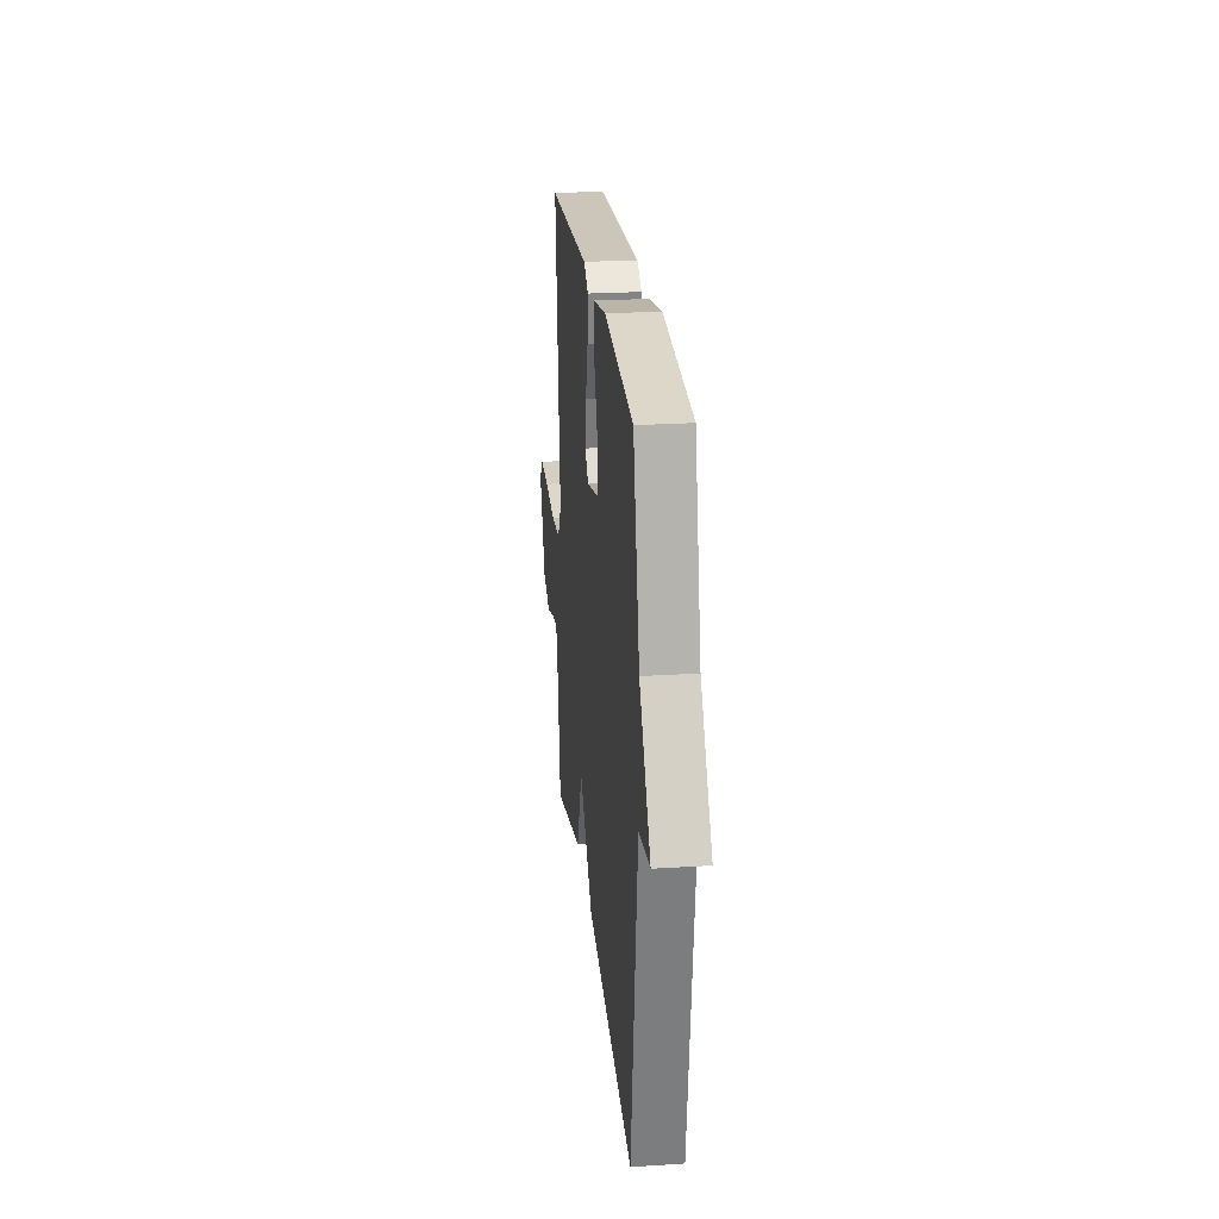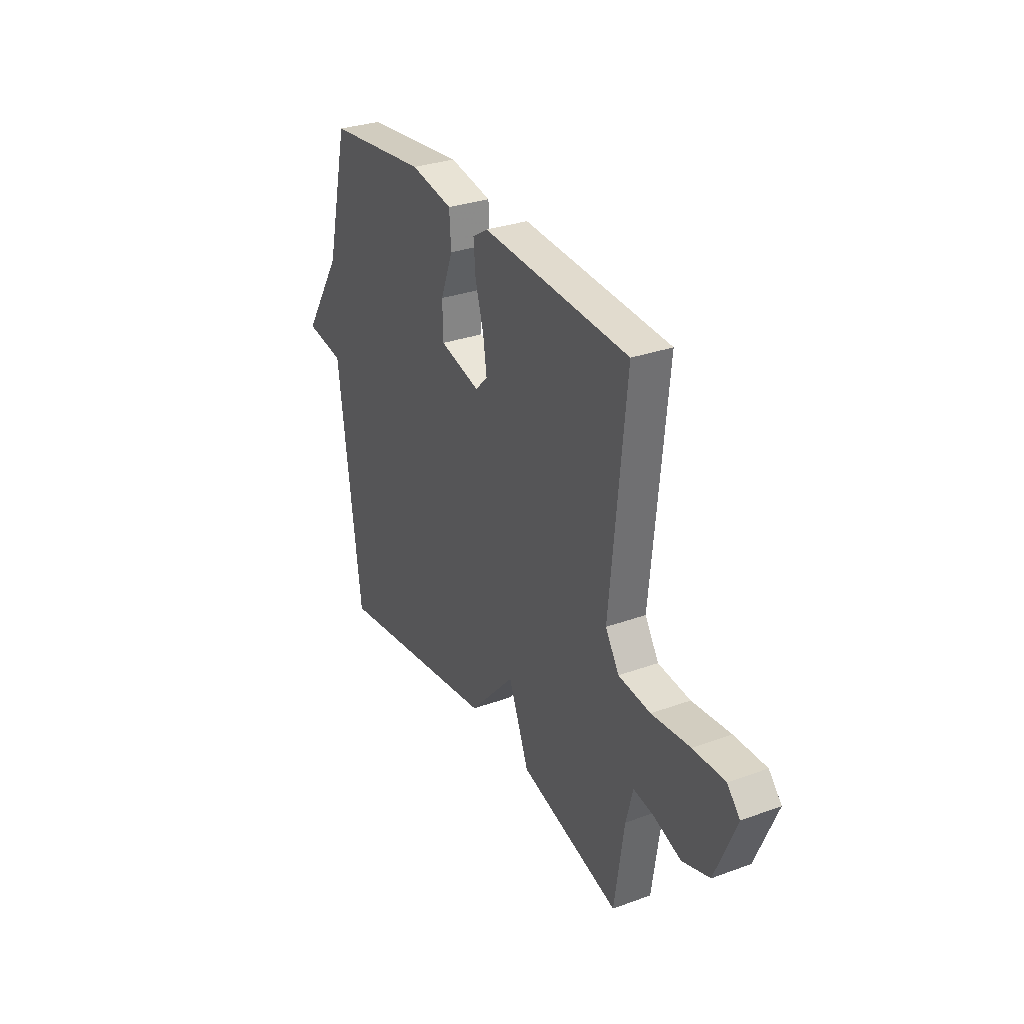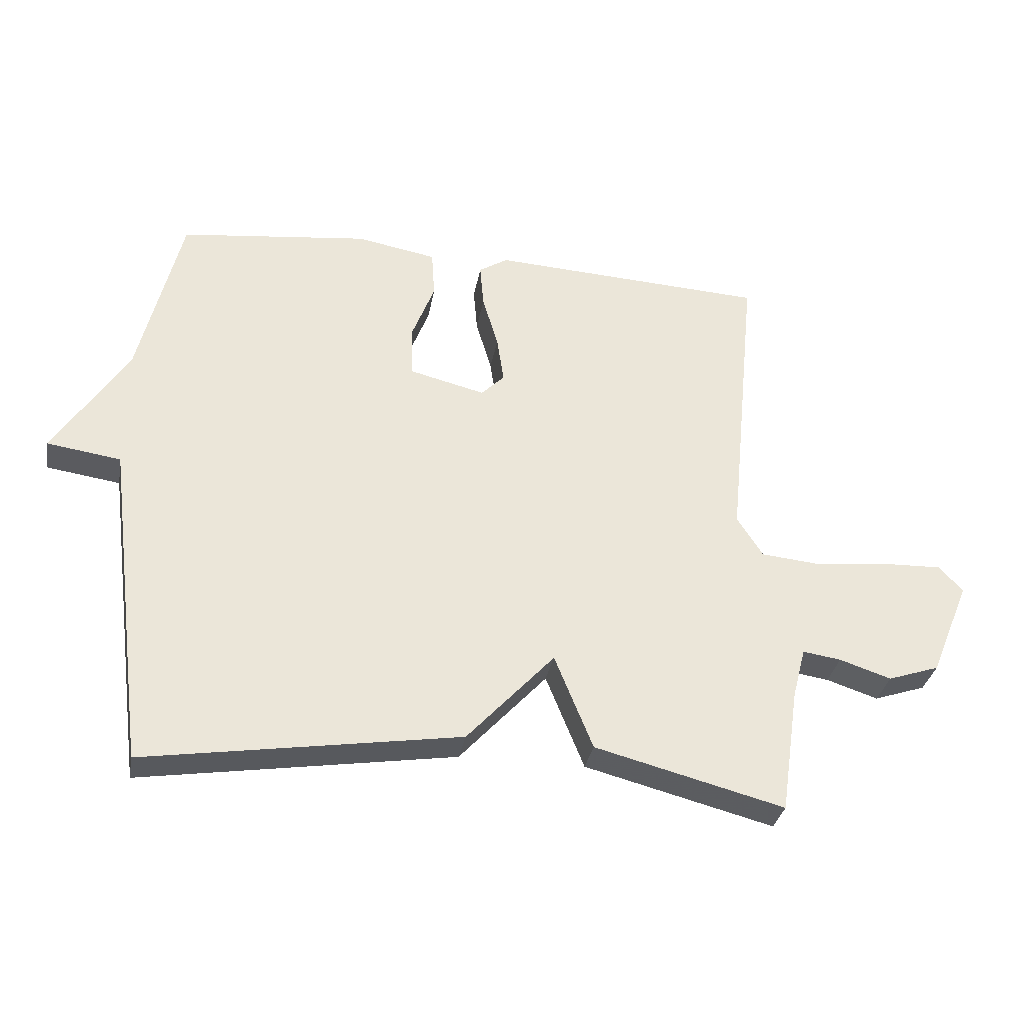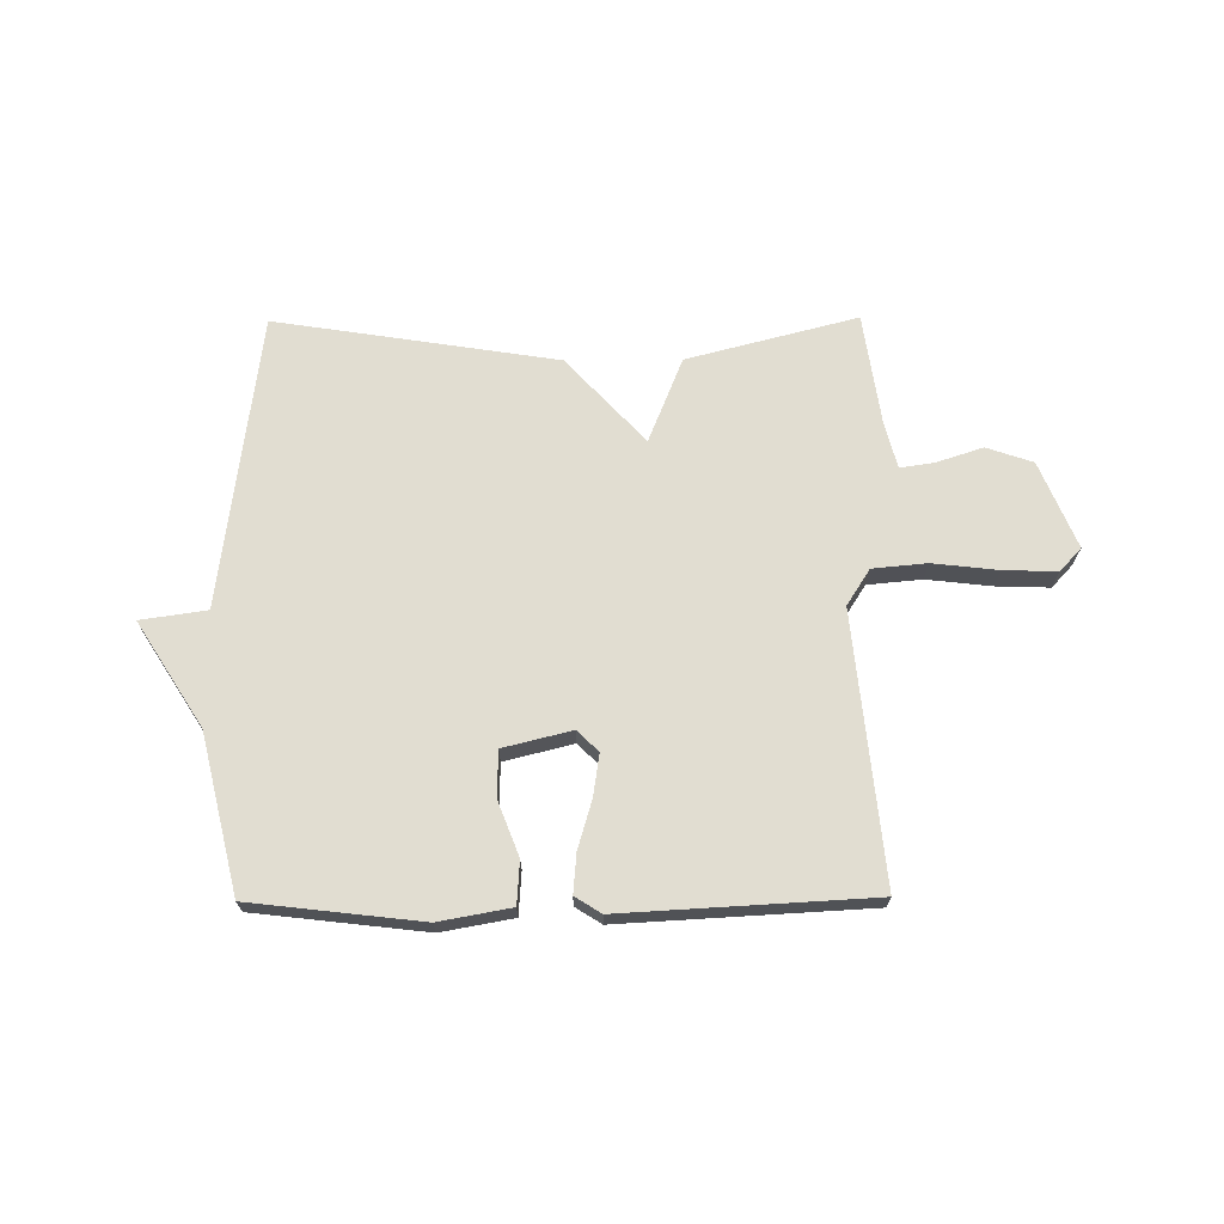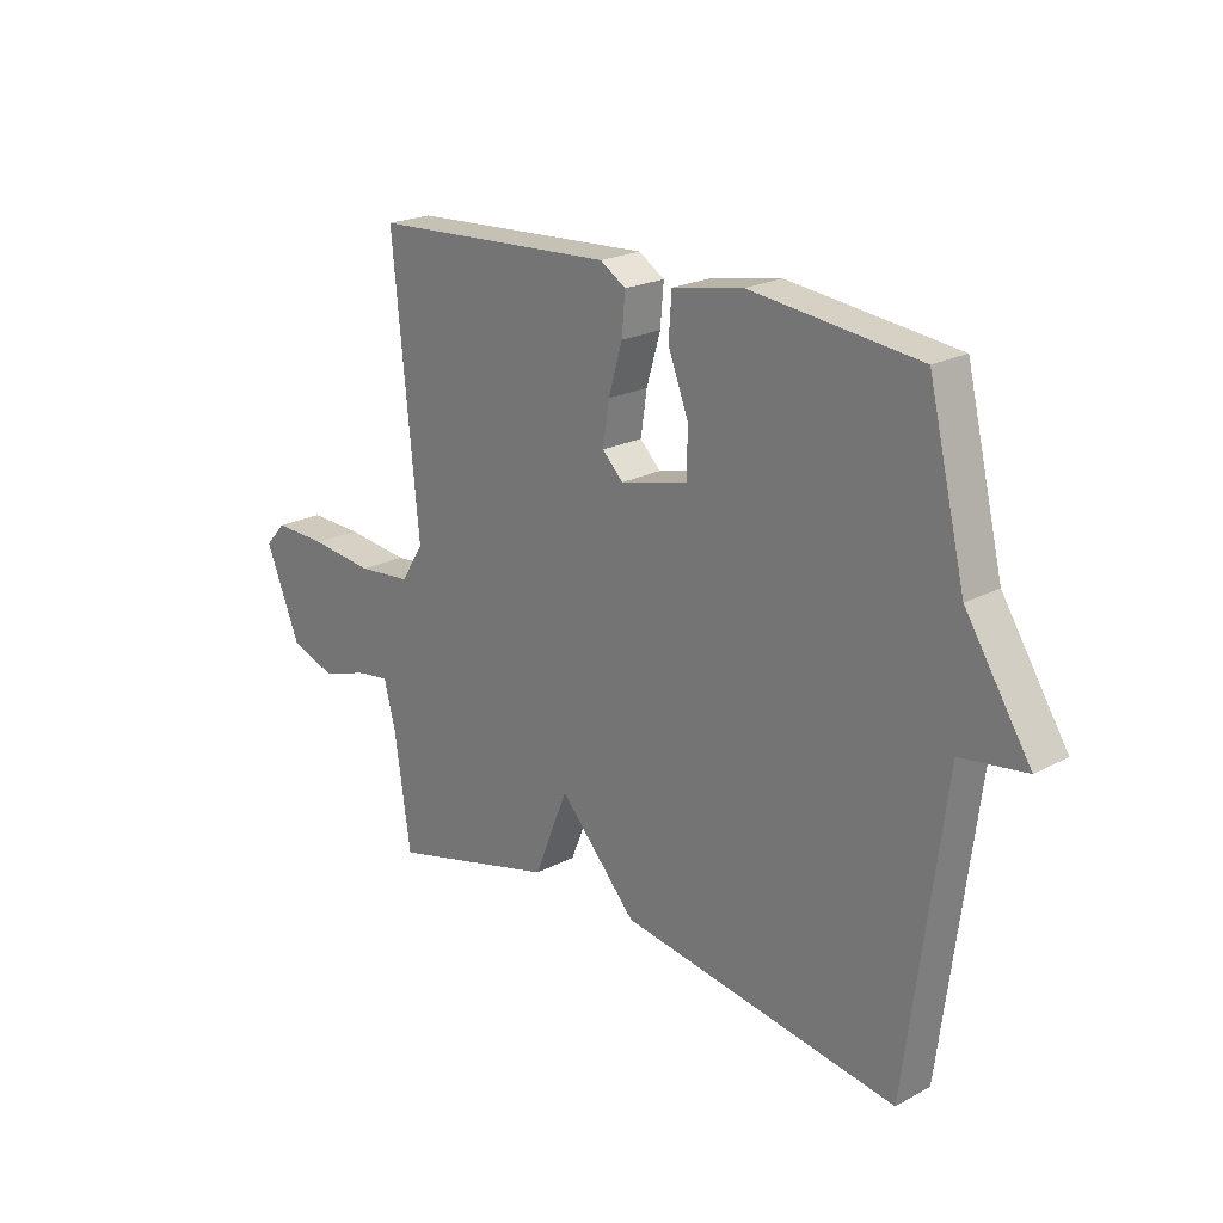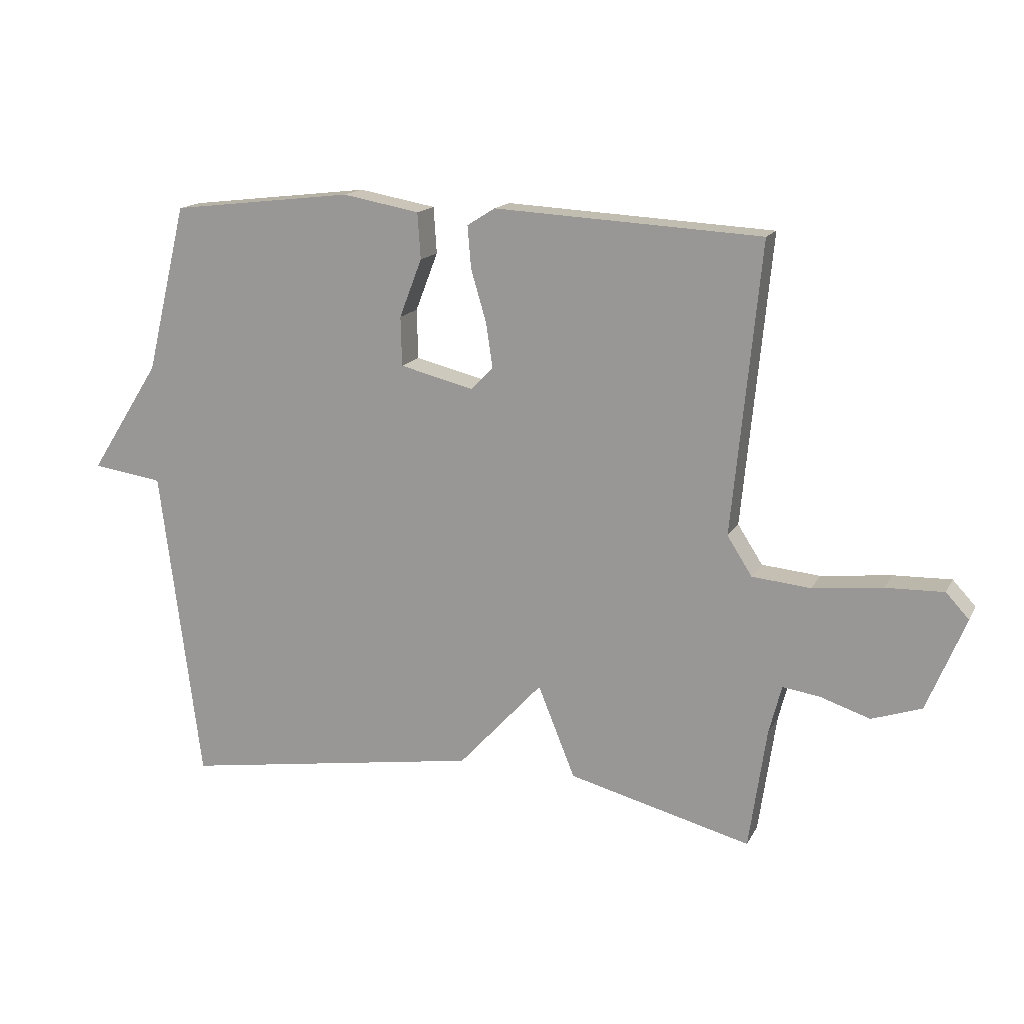
<metadata>
{"format":"obj","ext":"obj","renderer":"f3d","projection":"perspective","resolution":1024,"background":"white","views":[{"elev":24.1,"azim":-96.1,"up":"+Z"},{"elev":30.8,"azim":62.5,"up":"+Z"},{"elev":-32.7,"azim":-10.1,"up":"+Z"},{"elev":68.8,"azim":-0.4,"up":"+Y"},{"elev":21.5,"azim":-133.2,"up":"+Z"},{"elev":15.4,"azim":19.8,"up":"+Z"}]}
</metadata>
<code>
v 0.5 0.07 -0.5
v 0.199 0.07 -0.422
v 0.138 0.07 -0.271
v -0.001 0.07 -0.422
v -0.5 0.07 -0.5
v -0.567 0.07 0.023
v -0.684 0.07 0.04
v -0.567 0.07 0.223
v -0.5 0.07 0.5
v -0.199 0.07 0.535
v -0.072 0.07 0.512
v -0.067 0.07 0.436
v -0.104 0.07 0.34
v -0.102 0.07 0.259
v 0.019 0.07 0.229
v 0.056 0.07 0.266
v 0.045 0.07 0.34
v 0.02 0.07 0.425
v 0.014 0.07 0.495
v 0.06 0.07 0.524
v 0.5 0.07 0.5
v 0.453 0.07 0.023
v 0.494 0.07 -0.041
v 0.59 0.07 -0.05
v 0.705 0.07 -0.037
v 0.8 0.07 -0.034
v 0.838 0.07 -0.075
v 0.775 0.07 -0.228
v 0.693 0.07 -0.256
v 0.611 0.07 -0.229
v 0.55 0.07 -0.22
v 0.529 0.07 -0.301
v 0.5 0 -0.5
v 0.199 0 -0.422
v 0.138 0 -0.271
v -0.001 0 -0.422
v -0.5 0 -0.5
v -0.567 0 0.023
v -0.684 0 0.04
v -0.567 0 0.223
v -0.5 0 0.5
v -0.199 0 0.535
v -0.072 0 0.512
v -0.067 0 0.436
v -0.104 0 0.34
v -0.102 0 0.259
v 0.019 0 0.229
v 0.056 0 0.266
v 0.045 0 0.34
v 0.02 0 0.425
v 0.014 0 0.495
v 0.06 0 0.524
v 0.5 0 0.5
v 0.453 0 0.023
v 0.494 0 -0.041
v 0.59 0 -0.05
v 0.705 0 -0.037
v 0.8 0 -0.034
v 0.838 0 -0.075
v 0.775 0 -0.228
v 0.693 0 -0.256
v 0.611 0 -0.229
v 0.55 0 -0.22
v 0.529 0 -0.301
f 28 29 30
f 27 28 30
f 26 27 30
f 25 26 30
f 24 25 30
f 23 24 30 31
f 22 23 31 32
f 20 21 22
f 19 20 22
f 18 19 22
f 17 18 22
f 1 2 3
f 32 1 3
f 22 32 3
f 17 22 3
f 16 17 3
f 11 12 13
f 10 11 13
f 9 10 13
f 8 9 13
f 8 13 14
f 7 8 14
f 6 7 14
f 5 6 14 15
f 5 15 16
f 4 5 16
f 3 4 16
f 62 61 60
f 62 60 59
f 62 59 58
f 62 58 57
f 62 57 56
f 63 62 56 55
f 64 63 55 54
f 54 53 52
f 54 52 51
f 54 51 50
f 54 50 49
f 35 34 33
f 35 33 64
f 35 64 54
f 35 54 49
f 35 49 48
f 45 44 43
f 45 43 42
f 45 42 41
f 45 41 40
f 46 45 40
f 46 40 39
f 46 39 38
f 47 46 38 37
f 48 47 37
f 48 37 36
f 48 36 35
f 1 33 34 2
f 2 34 35 3
f 3 35 36 4
f 4 36 37 5
f 5 37 38 6
f 6 38 39 7
f 7 39 40 8
f 8 40 41 9
f 9 41 42 10
f 10 42 43 11
f 11 43 44 12
f 12 44 45 13
f 13 45 46 14
f 14 46 47 15
f 15 47 48 16
f 16 48 49 17
f 17 49 50 18
f 18 50 51 19
f 19 51 52 20
f 20 52 53 21
f 21 53 54 22
f 22 54 55 23
f 23 55 56 24
f 24 56 57 25
f 25 57 58 26
f 26 58 59 27
f 27 59 60 28
f 28 60 61 29
f 29 61 62 30
f 30 62 63 31
f 31 63 64 32
f 32 64 33 1

</code>
